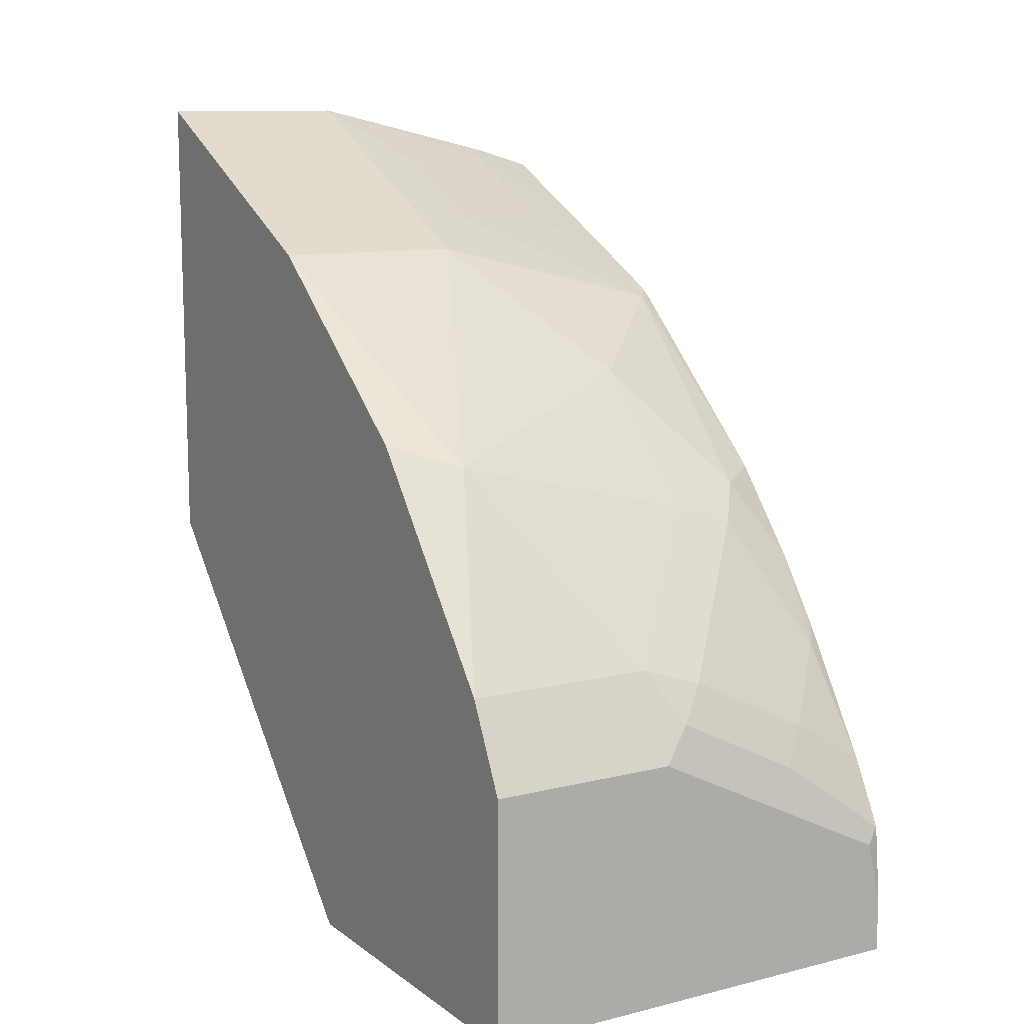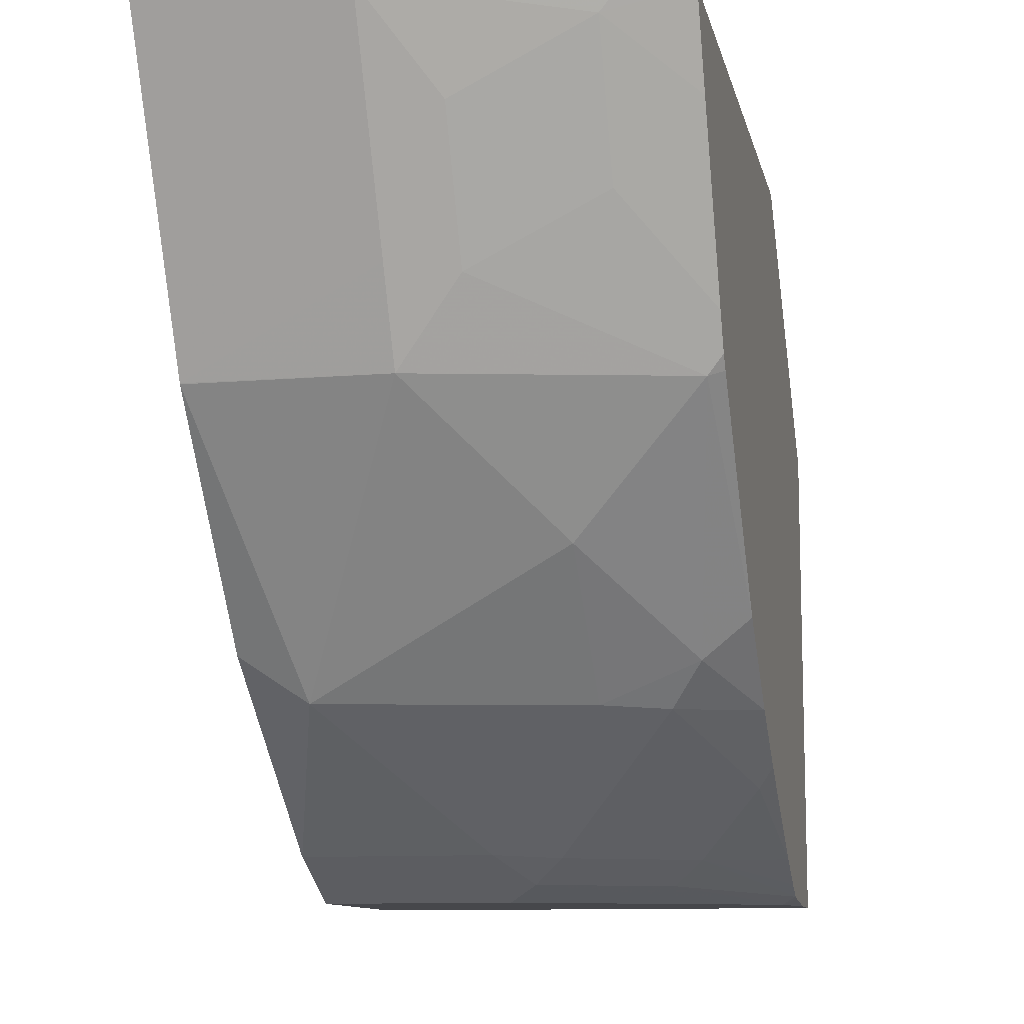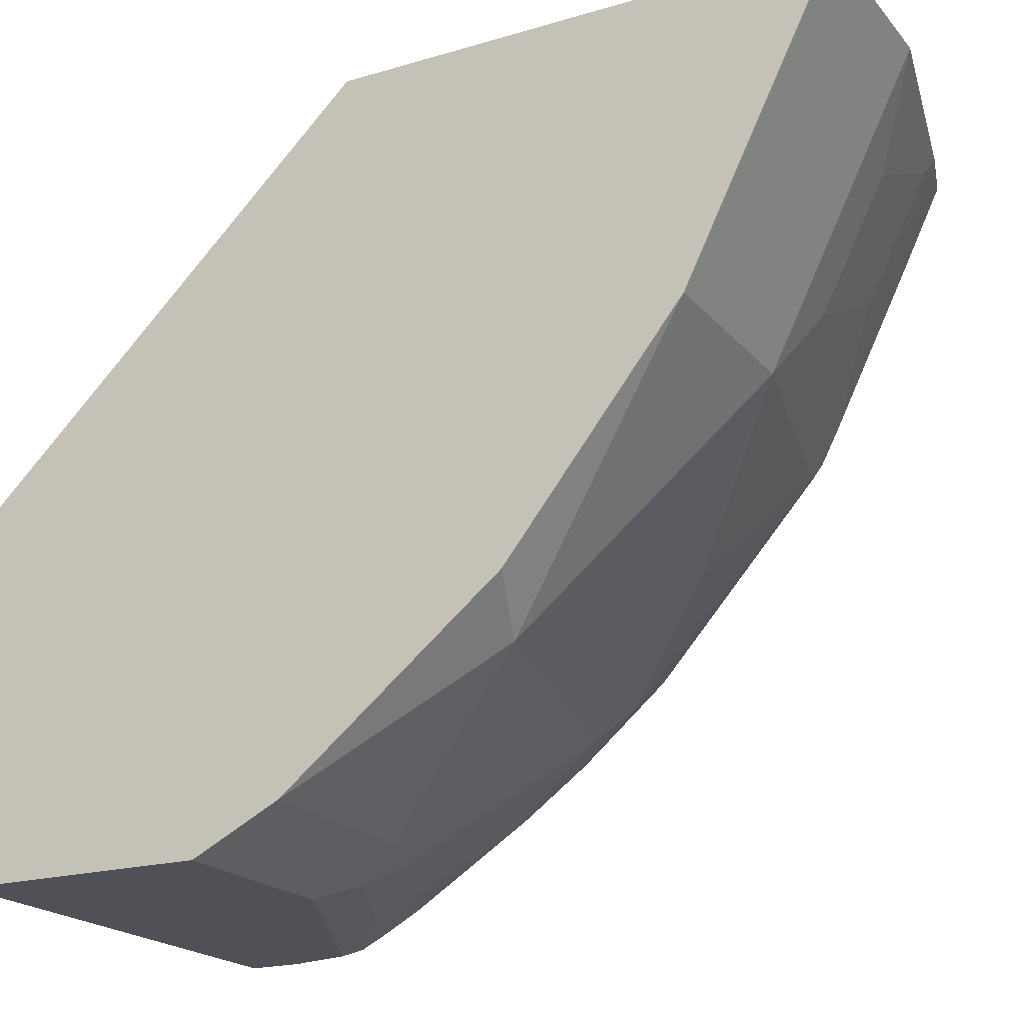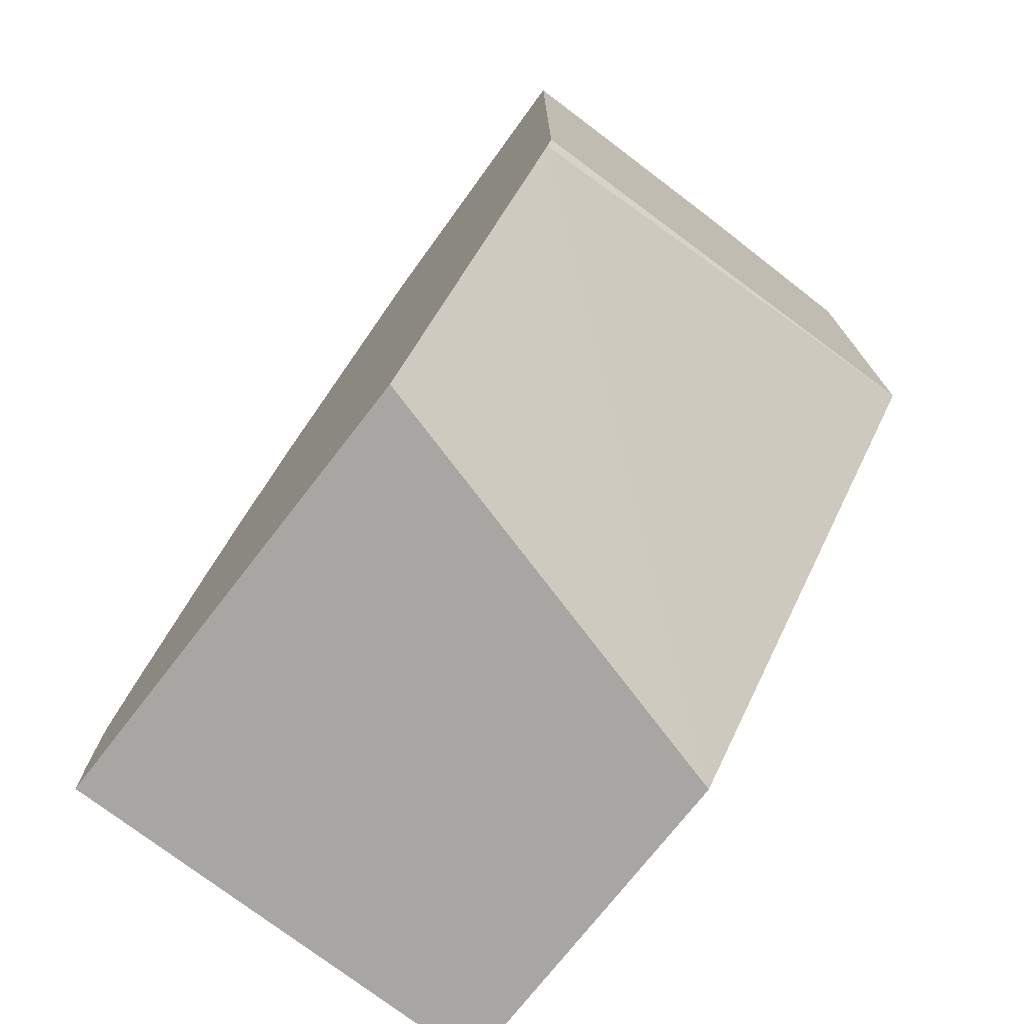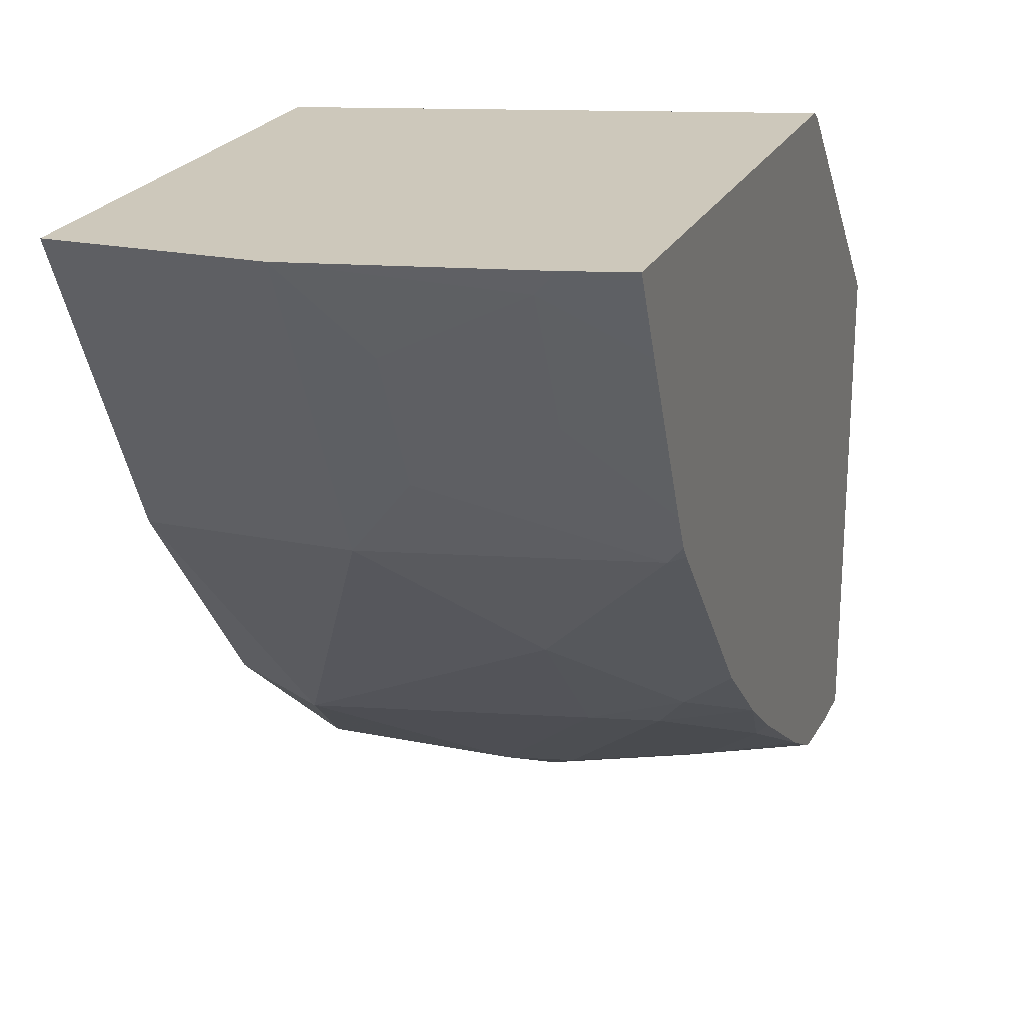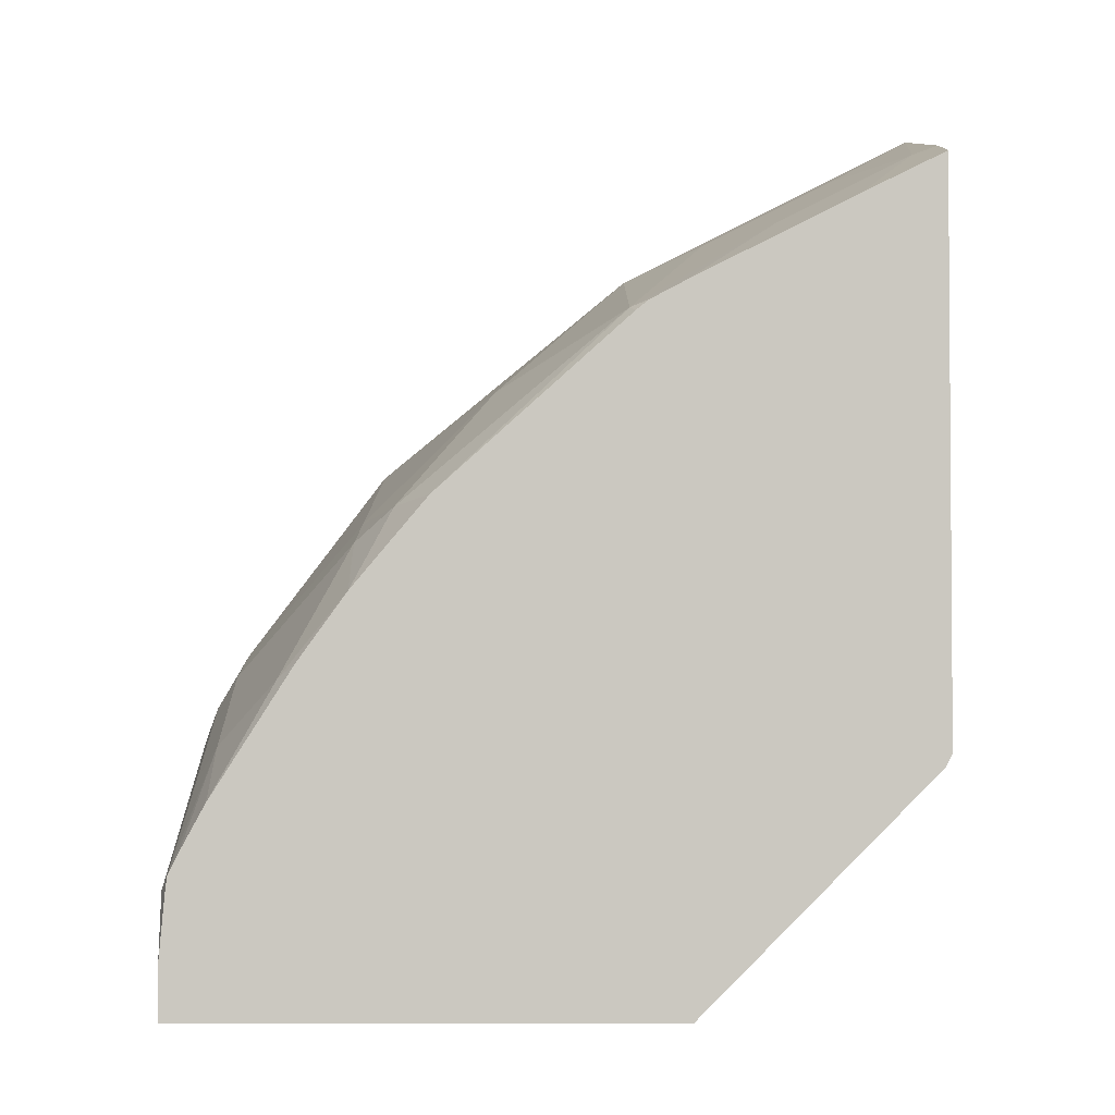
<metadata>
{"format":"obj","ext":"obj","renderer":"f3d","projection":"perspective","resolution":1024,"background":"white","views":[{"elev":11.2,"azim":-31.0,"up":"+Z"},{"elev":-10.7,"azim":12.0,"up":"+Y"},{"elev":-20.4,"azim":-61.8,"up":"+Y"},{"elev":-74.0,"azim":142.2,"up":"+Z"},{"elev":22.0,"azim":19.7,"up":"+Y"},{"elev":-2.5,"azim":90.4,"up":"+Z"}]}
</metadata>
<code>
v 0.0008615 -0.4937 0.3101
v 0.0008615 -0.2817 0.3101
v 0.2748 -0.4937 0.3101
v 0.0008615 -0.4937 0.4558
v 0.2748 -0.07151 0.4468
v 0.2748 -0.2073 0.3101
v 0.0008615 -0.06788 0.5358
v 0.2748 -0.4937 0.3418
v 0.114 -0.4937 0.4558
v 0.1329 -0.4842 0.4748
v 0.0008615 -0.4684 0.5064
v 0.2748 -0.06788 0.4541
v 0.0008615 -0.06788 0.8206
v 0.2748 -0.4904 0.3798
v 0.2659 -0.4937 0.3798
v 0.1519 -0.47 0.4938
v 0.114 -0.4684 0.5064
v 0.2089 -0.4842 0.4368
v 0.2279 -0.47 0.4558
v 0.038 -0.3924 0.6203
v 0.0008615 -0.3671 0.6329
v 0.2748 -0.06788 0.7804
v 0.0008615 -0.1899 0.7596
v 0.114 -0.06788 0.8206
v 0.2748 -0.4892 0.3887
v 0.1899 -0.432 0.5317
v 0.1519 -0.4304 0.5444
v 0.2748 -0.4688 0.4275
v 0.2659 -0.432 0.4938
v 0.2748 -0.4825 0.4022
v 0.1899 -0.3924 0.5823
v 0.1899 -0.3165 0.6583
v 0.1519 -0.2786 0.6963
v 0.114 -0.2405 0.7342
v 0.0008615 -0.2405 0.7342
v 0.2393 -0.06788 0.7909
v 0.2279 -0.08072 0.7881
v 0.2748 -0.1151 0.7573
v 0.0008615 -0.24 0.7345
v 0.114 -0.1899 0.7596
v 0.1519 -0.1187 0.7881
v 0.2279 -0.394 0.5697
v 0.2748 -0.4208 0.5027
v 0.2748 -0.3928 0.5414
v 0.2468 -0.3703 0.5887
v 0.2659 -0.2405 0.6963
v 0.1519 -0.1946 0.7501
v 0.2279 -0.1567 0.7501
v 0.2748 -0.191 0.7193
v 0.2748 -0.3488 0.5937
v 0.2748 -0.2376 0.6933
v 0.2748 -0.2302 0.6993
v 0.2748 -0.2104 0.7097
f 26 29 42
f 20 34 35
f 26 42 31
f 24 40 41
f 24 37 36
f 24 41 37
f 23 39 40
f 22 37 38
f 20 35 21
f 26 31 27
f 19 25 30
f 20 32 33
f 20 31 32
f 20 27 31
f 19 30 28
f 19 28 29
f 18 25 19
f 17 27 20
f 17 26 27
f 16 26 17
f 28 43 29
f 16 29 26
f 20 33 34
f 29 43 44
f 37 48 49
f 31 42 45
f 16 19 29
f 48 53 49
f 46 50 51
f 46 48 47
f 46 53 48
f 46 52 53
f 46 51 52
f 45 50 46
f 44 50 45
f 42 44 45
f 29 44 42
f 40 47 41
f 37 47 48
f 37 41 47
f 34 40 39
f 34 47 40
f 34 46 47
f 34 39 35
f 33 46 34
f 32 46 33
f 32 45 46
f 31 45 32
f 37 49 38
f 15 25 18
f 22 36 37
f 13 40 24
f 3 53 52
f 3 49 53
f 3 22 38
f 3 12 22
f 3 5 12
f 3 6 5
f 2 7 5
f 2 5 6
f 1 7 2
f 1 13 7
f 3 52 51
f 1 23 13
f 1 35 39
f 1 21 35
f 1 11 21
f 1 4 11
f 1 9 4
f 1 15 9
f 1 8 15
f 1 3 8
f 1 6 3
f 1 2 6
f 1 39 23
f 3 51 50
f 3 38 49
f 3 44 43
f 13 23 40
f 11 20 21
f 11 17 20
f 10 19 16
f 10 18 19
f 10 15 18
f 10 17 11
f 3 50 44
f 9 15 10
f 8 14 15
f 7 22 12
f 7 36 22
f 10 16 17
f 7 13 24
f 7 24 36
f 3 28 30
f 3 30 25
f 3 25 14
f 3 43 28
f 4 9 10
f 4 10 11
f 14 25 15
f 5 7 12
f 3 14 8

</code>
